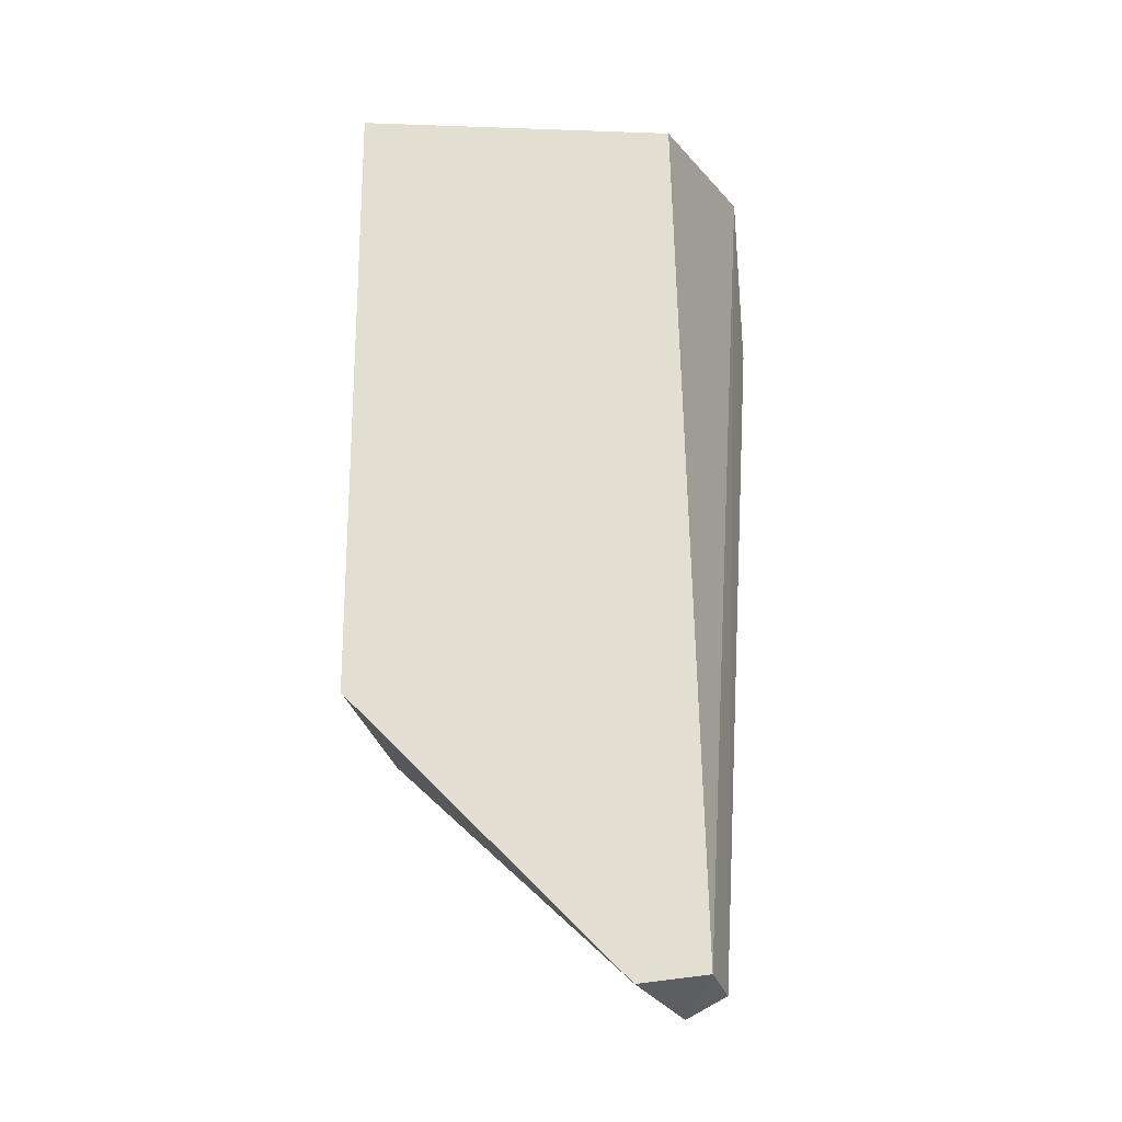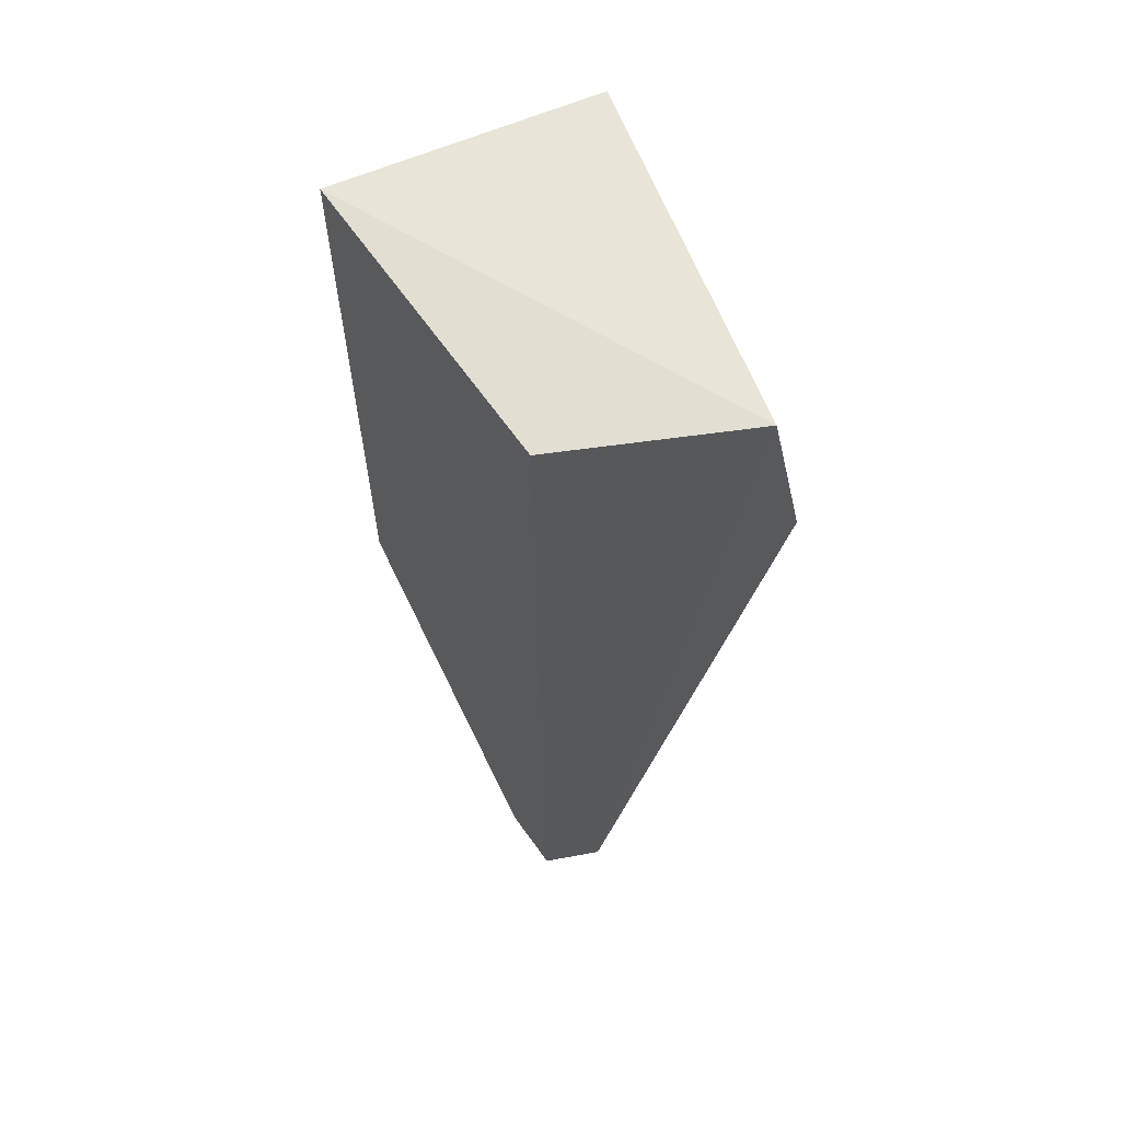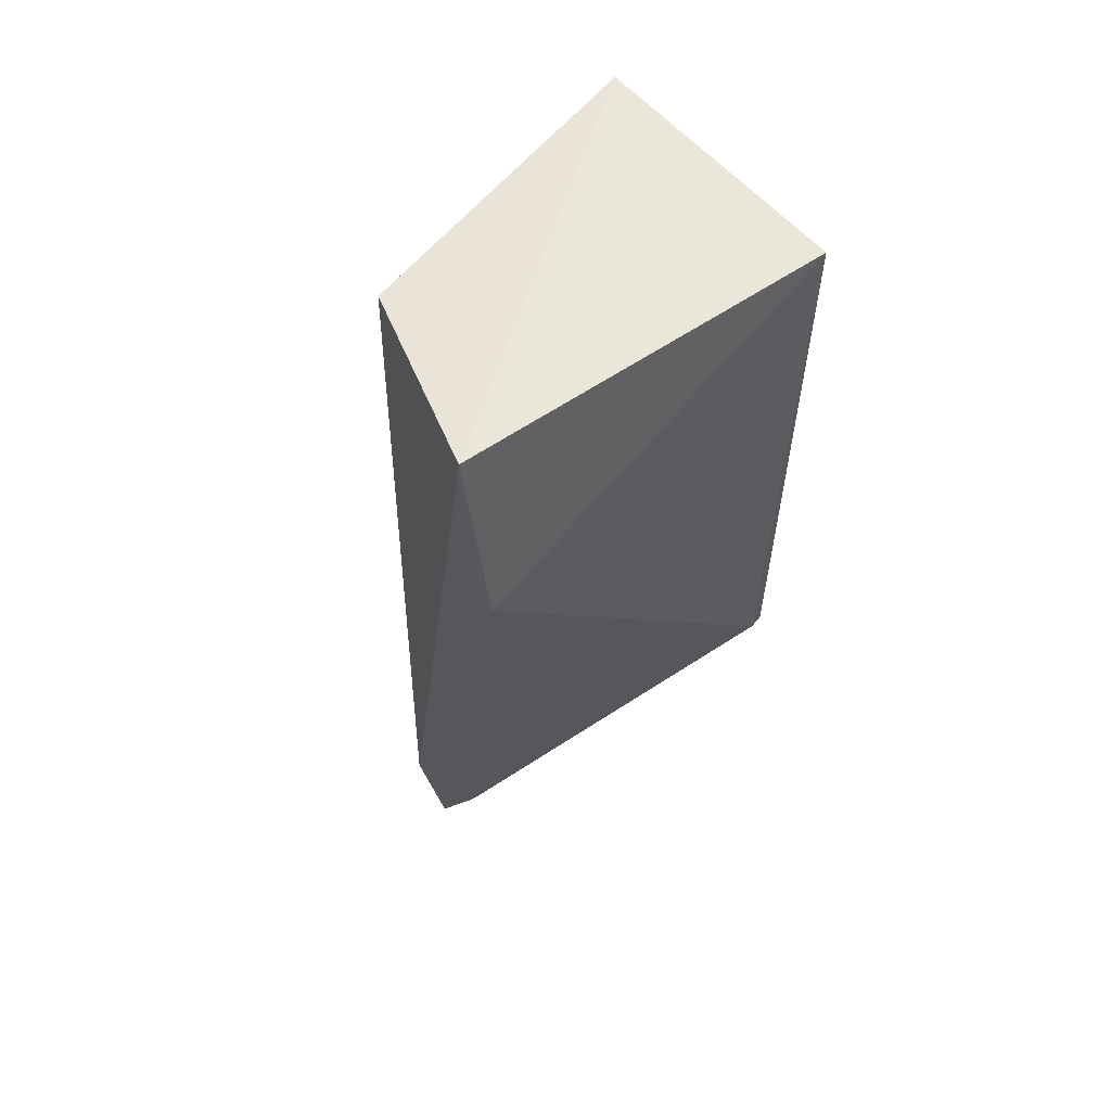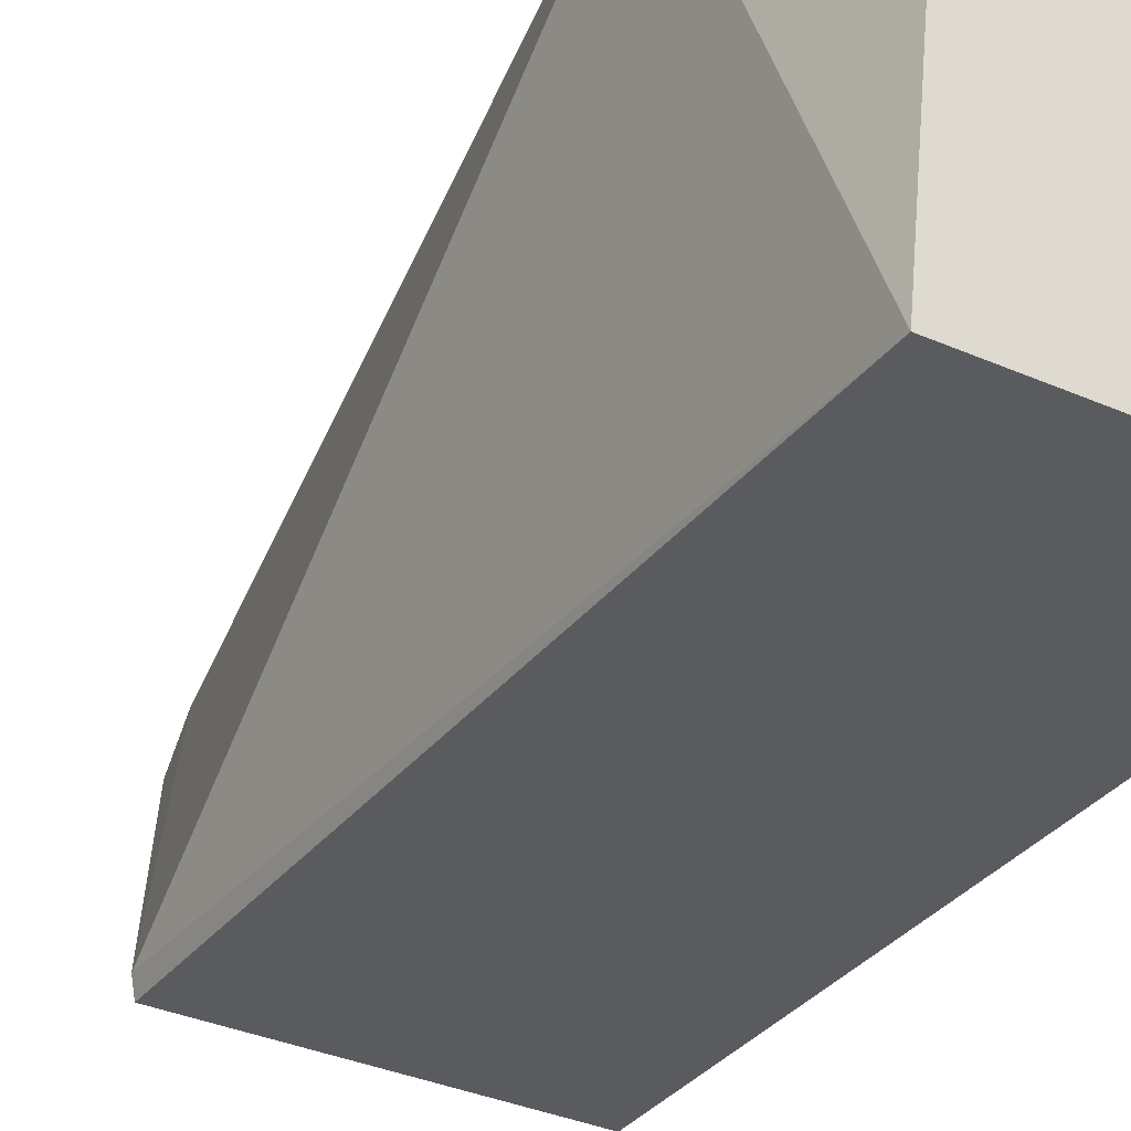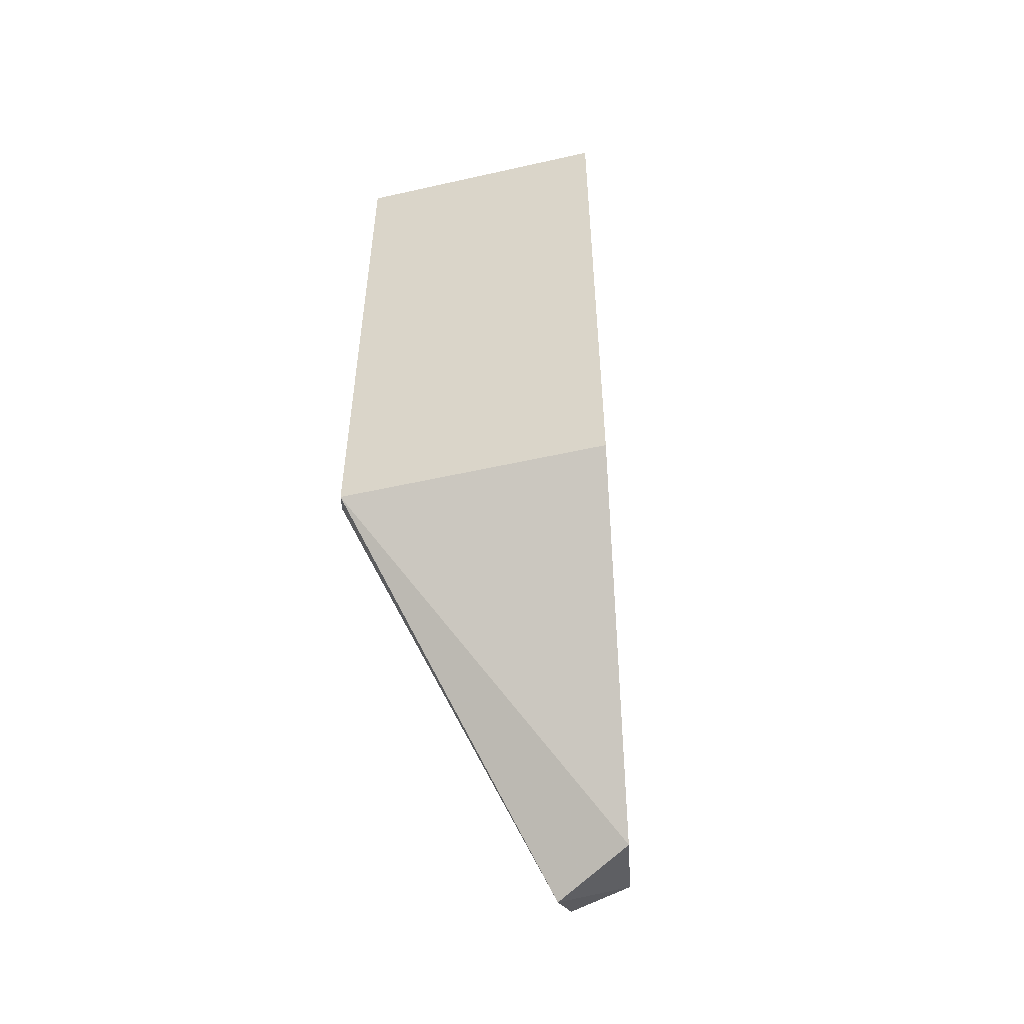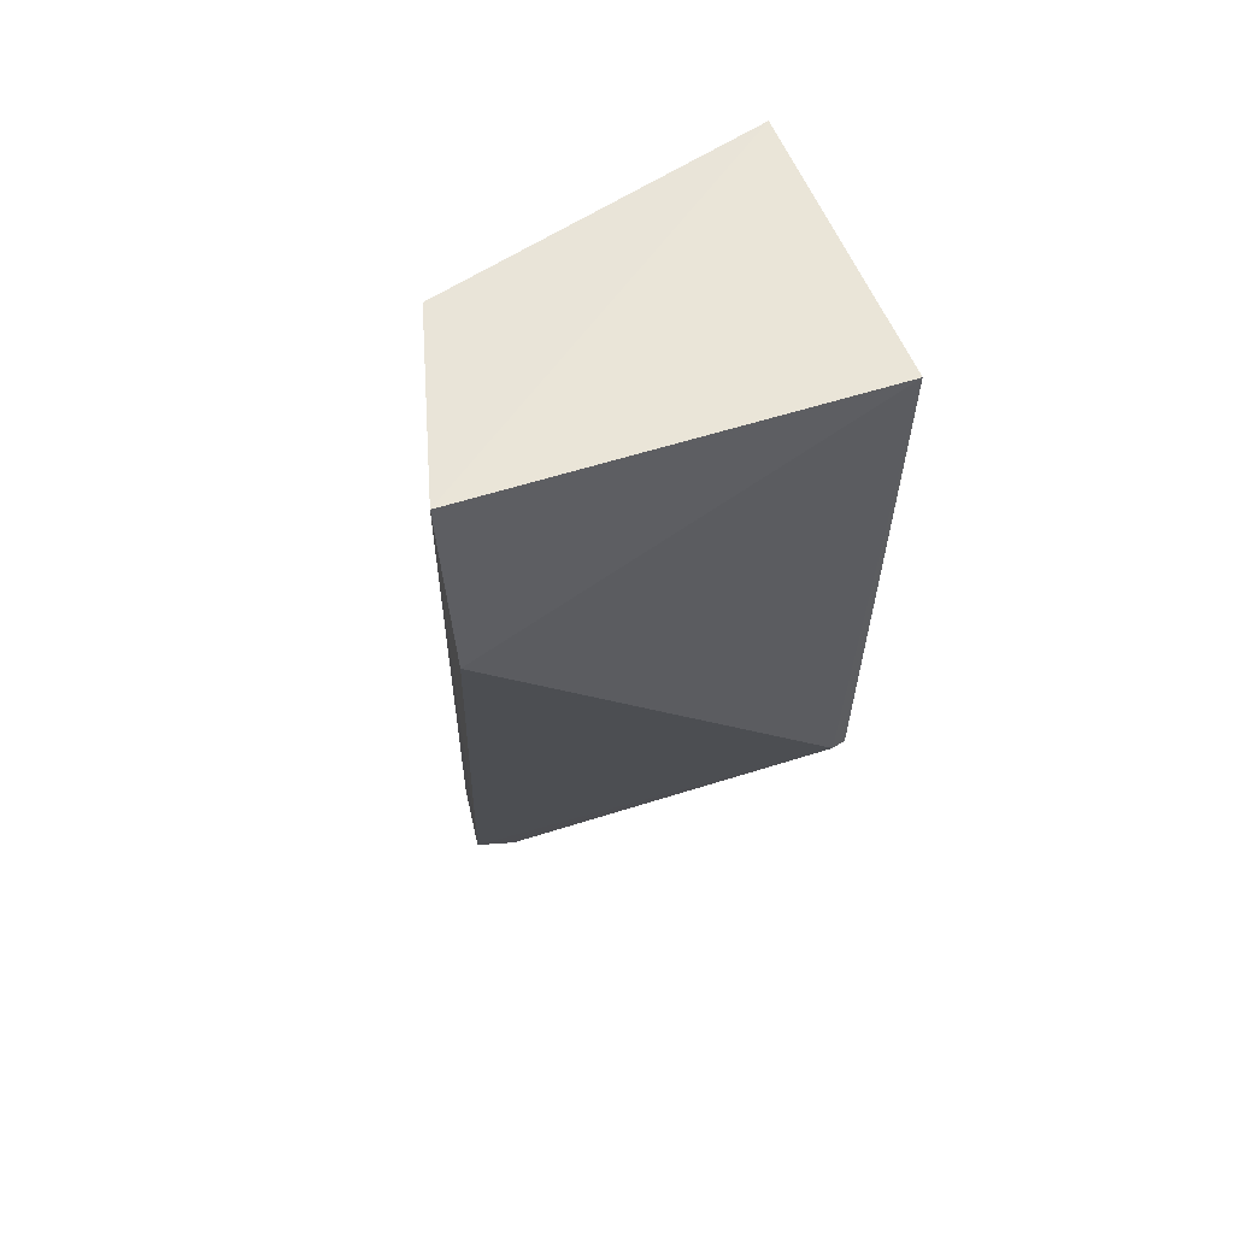
<metadata>
{"format":"obj","ext":"obj","renderer":"f3d","projection":"perspective","resolution":1024,"background":"white","views":[{"elev":-21.3,"azim":-83.0,"up":"+Y"},{"elev":61.8,"azim":-23.8,"up":"+Y"},{"elev":58.8,"azim":49.3,"up":"+Y"},{"elev":-33.0,"azim":148.4,"up":"+Z"},{"elev":-52.4,"azim":-166.4,"up":"+Y"},{"elev":61.4,"azim":66.8,"up":"+Y"}]}
</metadata>
<code>
v -0.05159 -0.1516 0.393
v -0.02701 -0.1026 0.3407
v -0.02515 -0.0234 0.4053
v -0.06252 0.003488 0.3942
v -0.07246 -0.1026 0.3407
v -0.02701 0.003488 0.3407
v -0.06275 -0.1464 0.3979
v -0.02656 -0.1026 0.3432
v -0.06482 -0.148 0.3862
v -0.0314 0.00643 0.4048
v -0.07246 0.003488 0.3407
v -0.0524 -0.1481 0.3998
f 6 2 5
f 8 1 2
f 8 6 3
f 8 2 6
f 9 5 2
f 9 2 1
f 9 1 7
f 10 3 6
f 10 4 7
f 11 6 5
f 11 10 6
f 11 4 10
f 11 5 9
f 11 9 7
f 11 7 4
f 12 7 1
f 12 10 7
f 12 3 10
f 12 8 3
f 12 1 8

</code>
